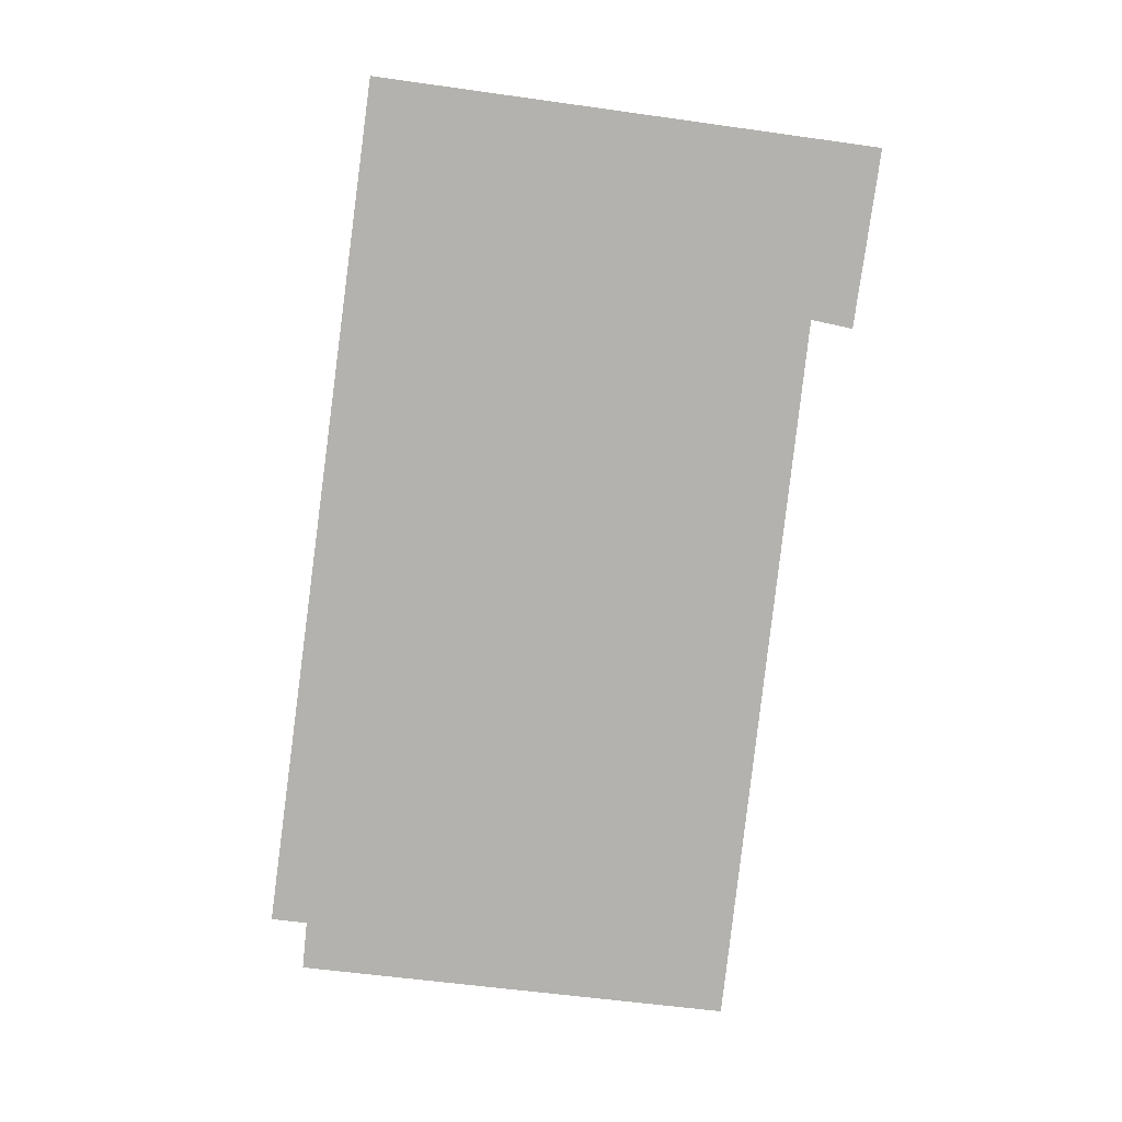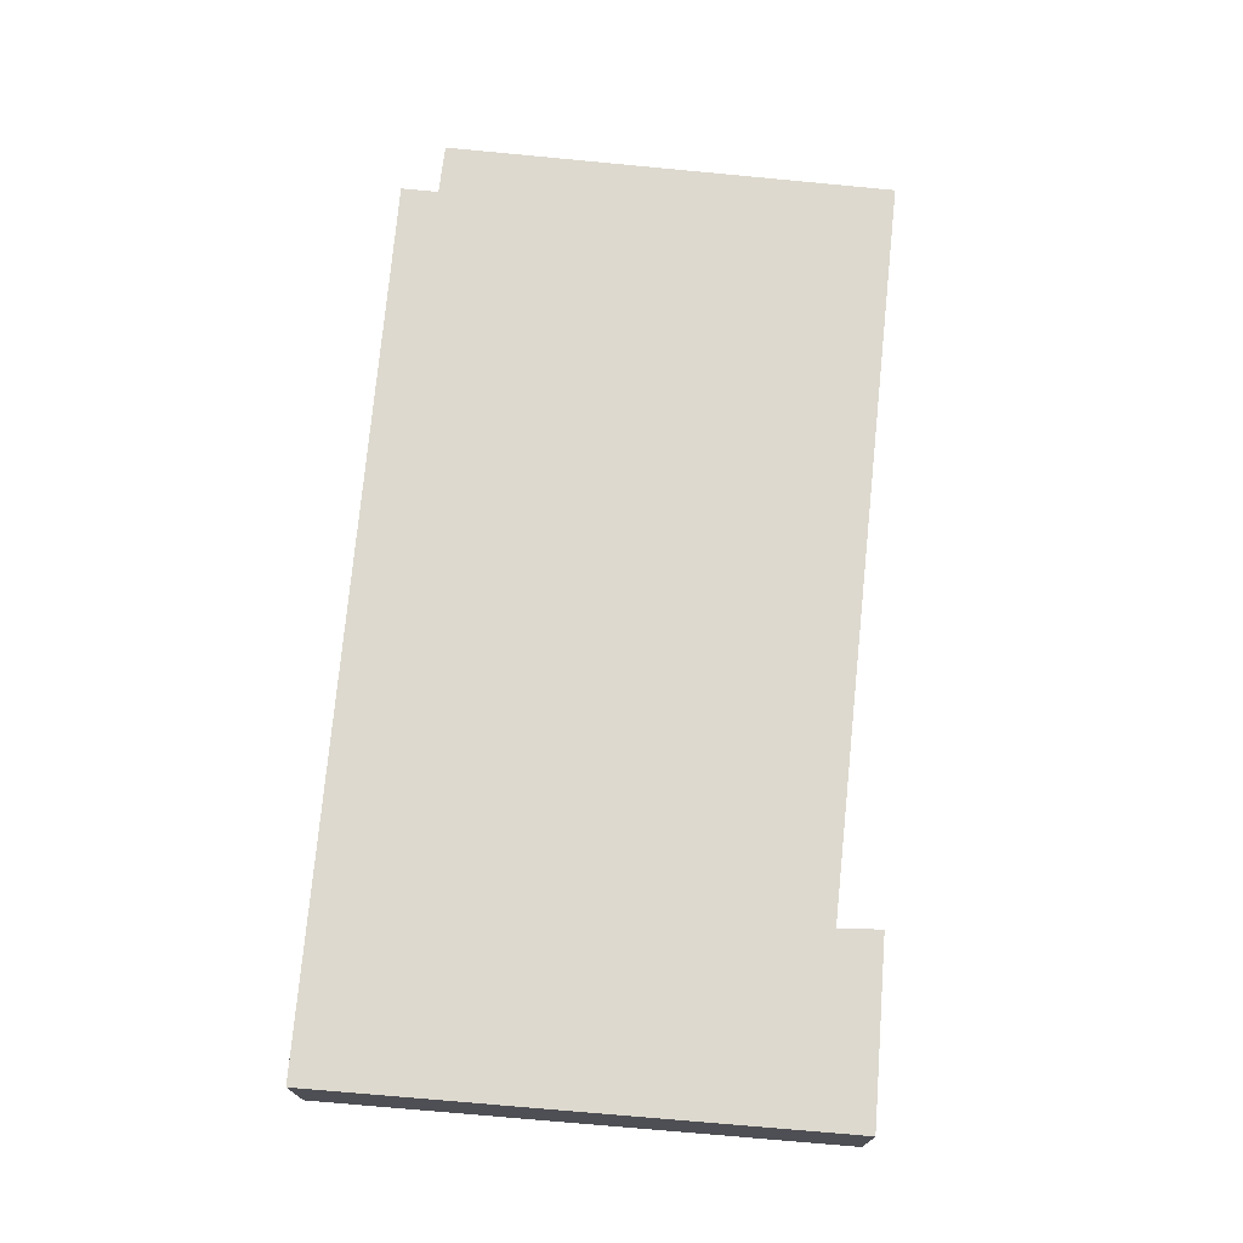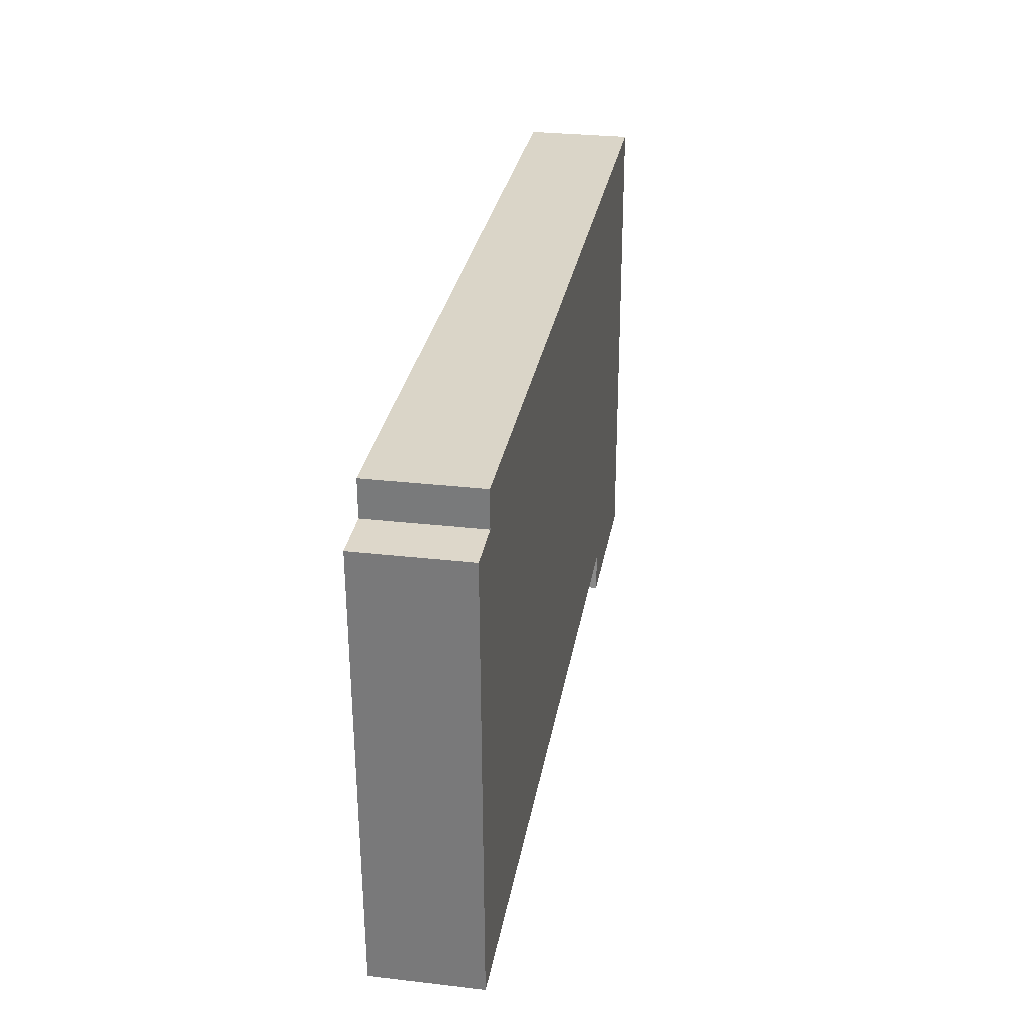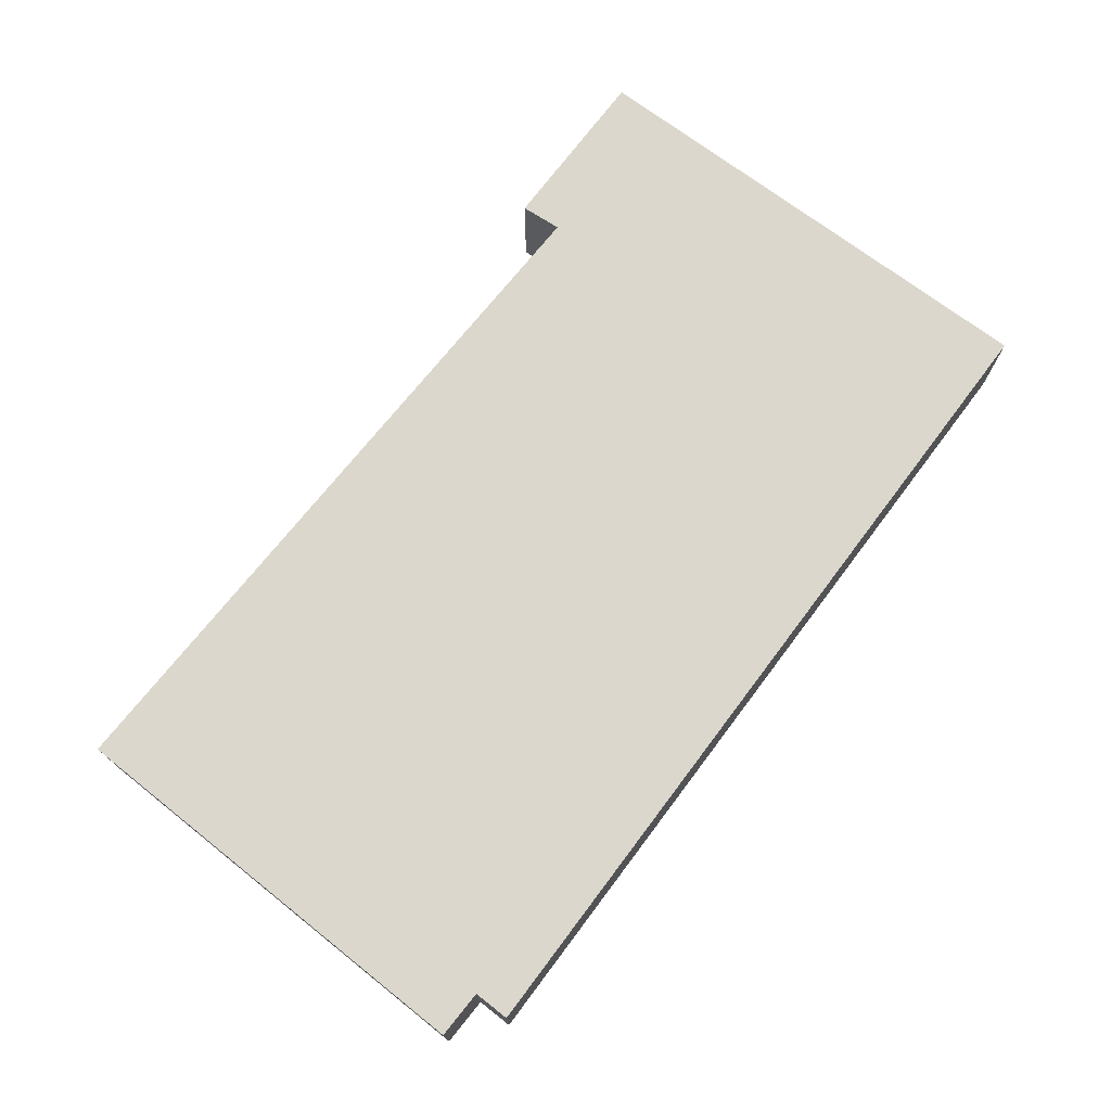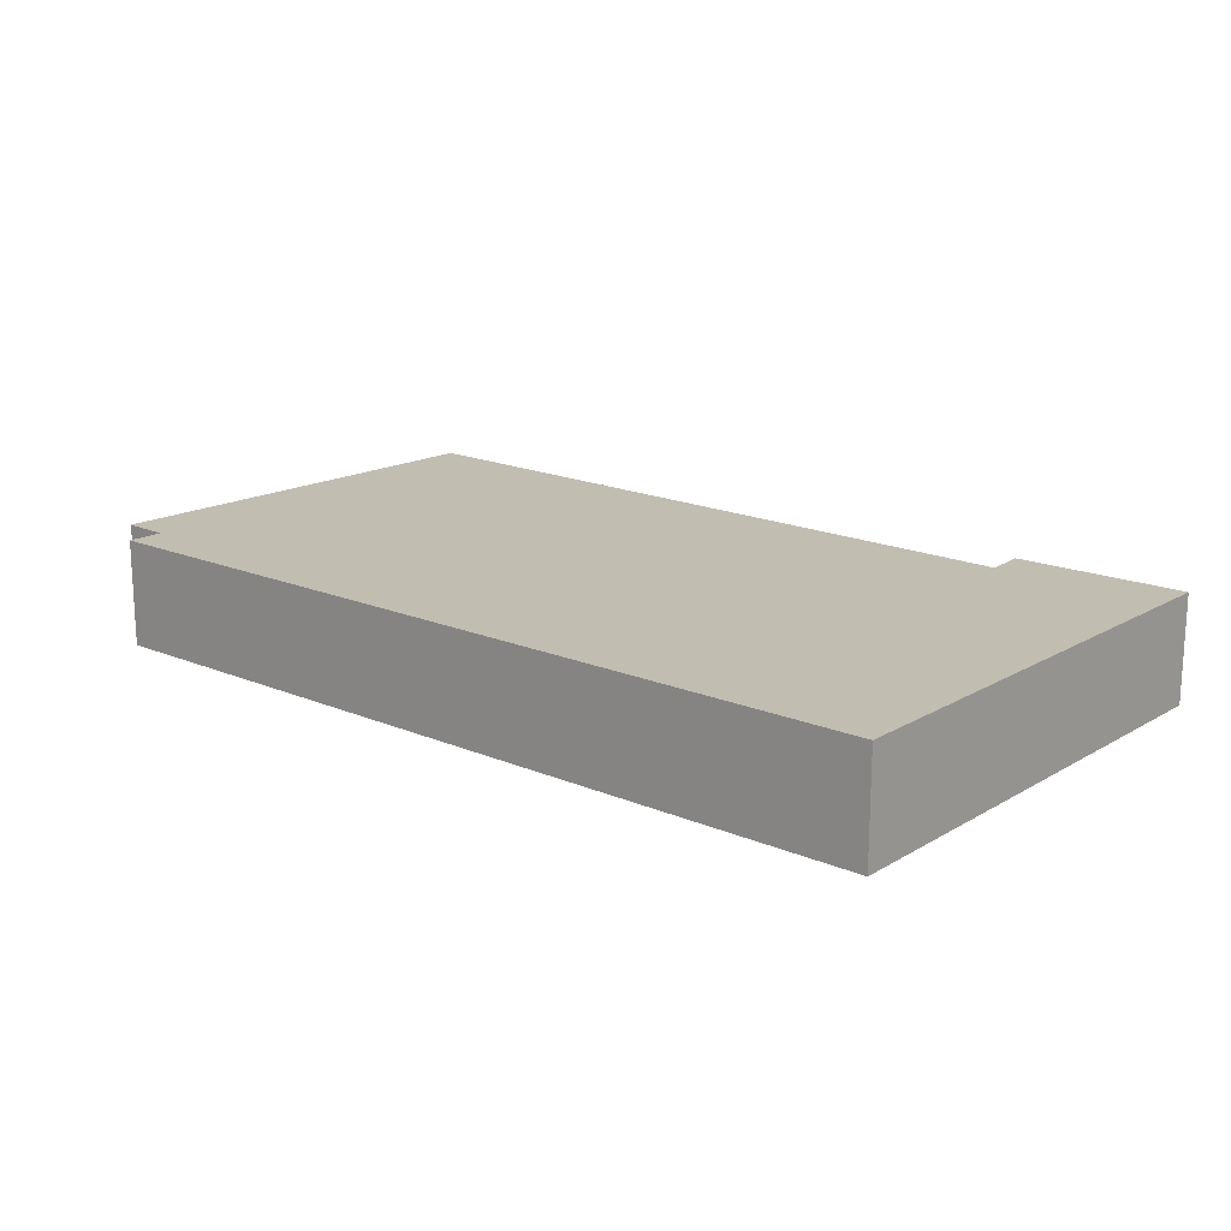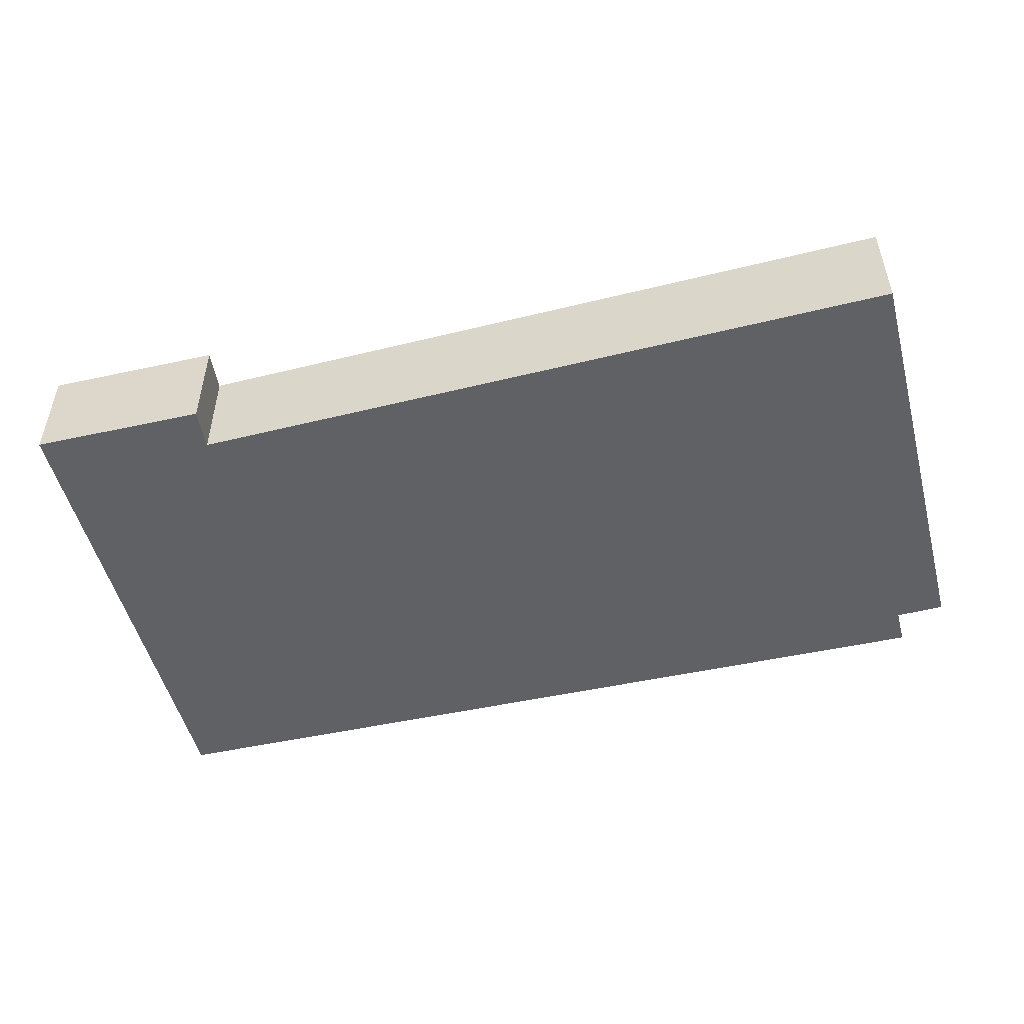
<metadata>
{"format":"obj","ext":"obj","renderer":"f3d","projection":"perspective","resolution":1024,"background":"white","views":[{"elev":-79.7,"azim":81.9,"up":"+Y"},{"elev":71.7,"azim":94.4,"up":"+Y"},{"elev":28.8,"azim":-80.2,"up":"+Z"},{"elev":72.9,"azim":-53.3,"up":"+Y"},{"elev":16.9,"azim":40.2,"up":"+Y"},{"elev":-49.9,"azim":-166.7,"up":"+Y"}]}
</metadata>
<code>
v  4.736 0.554 0.221
v  0.256 0.554 0.01
v  0.251 0.554 0.2
v  0.07 0.554 -2.292
v  3.848 0.554 -2.166
v  4.741 0.554 -0.747
v  3.833 0.554 -2.384
v  4.749 0.554 -2.38
v  4.606 0.554 -2.381
v  0 0.554 3.392e-17
v  0.07 1.403e-16 -2.292
v  0 0 0
v  0.256 -6.123e-19 0.01
v  0.251 -1.225e-17 0.2
v  3.833 1.46e-16 -2.384
v  3.848 1.326e-16 -2.166
v  4.736 -1.353e-17 0.221
v  4.741 4.574e-17 -0.747
v  4.749 1.457e-16 -2.38
v  4.606 1.458e-16 -2.381
g defaultobject
f 1 2 3
f 2 1 4
f 4 1 5
f 5 1 6
f 5 6 7
f 7 6 8
f 7 8 9
f 4 10 2
f 11 10 4
f 10 11 12
f 13 3 2
f 3 13 14
f 15 5 7
f 5 15 16
f 12 2 10
f 2 12 13
f 14 1 3
f 1 14 17
f 17 6 1
f 6 17 18
f 6 18 8
f 8 18 19
f 19 9 8
f 9 19 7
f 7 19 15
f 15 19 20
f 16 4 5
f 4 16 11
f 11 13 12
f 13 11 16
f 20 16 15
f 13 17 14
f 17 13 16
f 17 16 20
f 17 20 19
f 17 19 18

</code>
